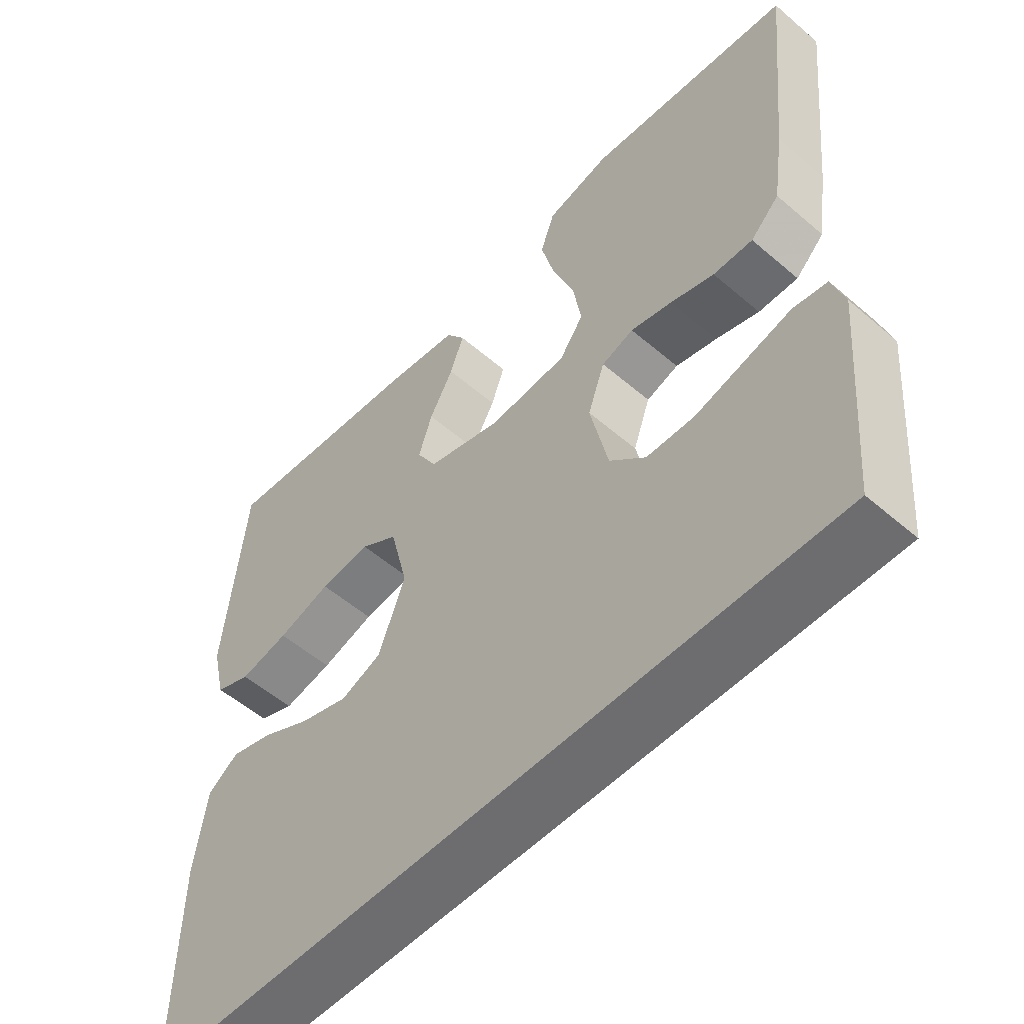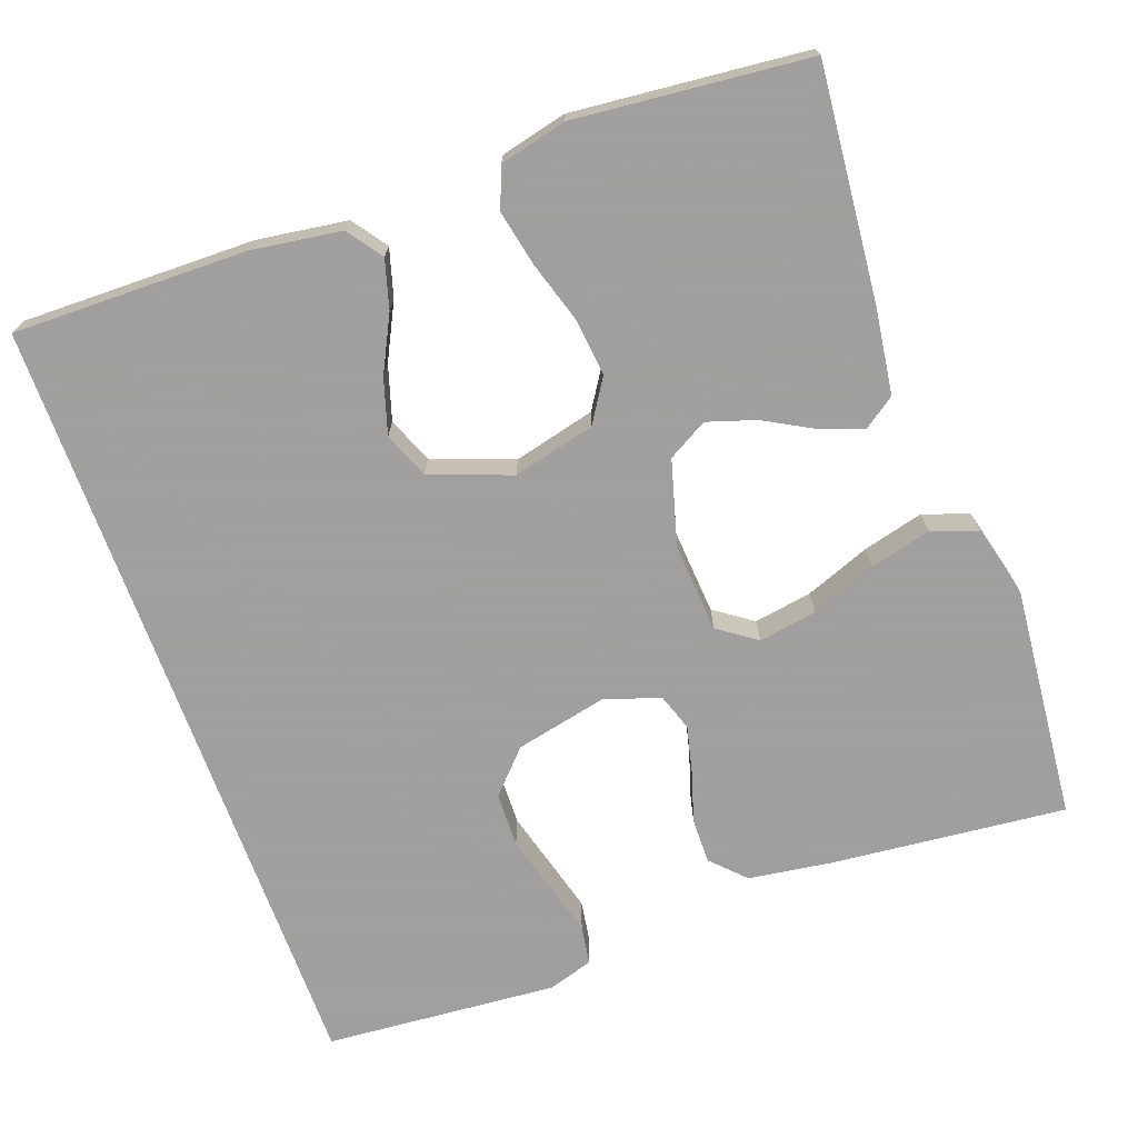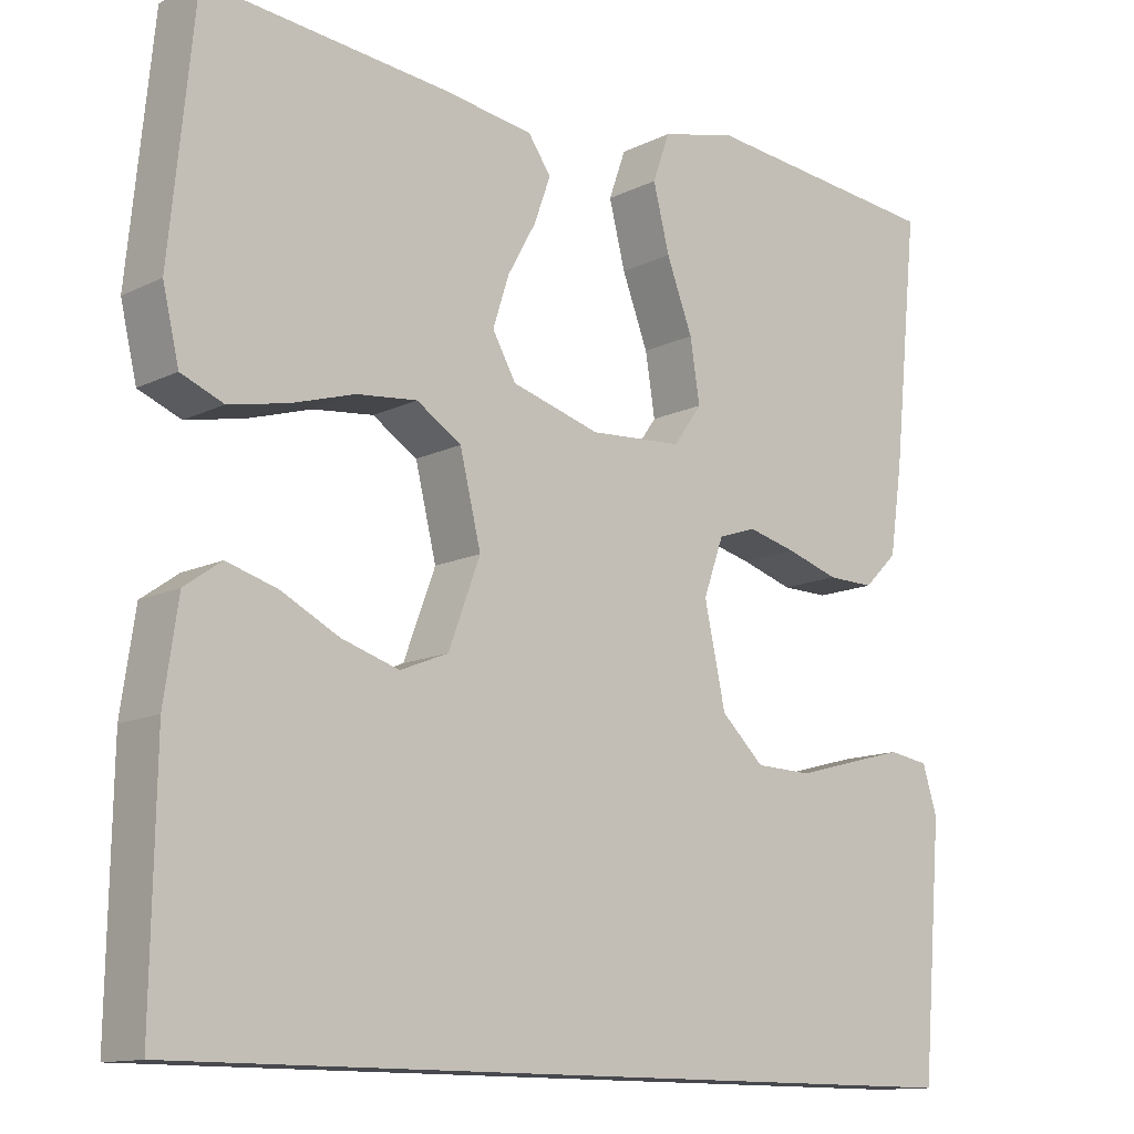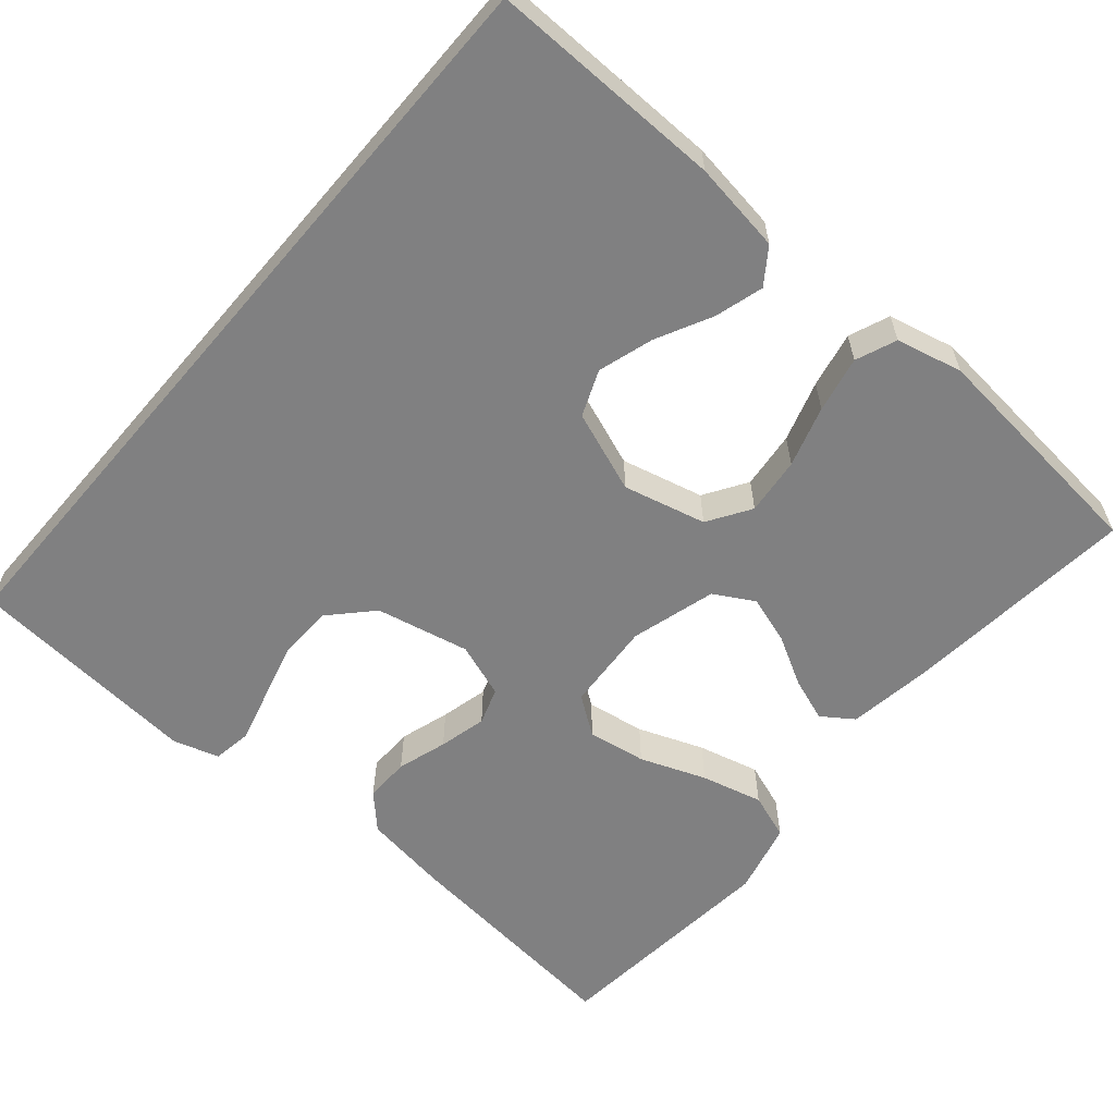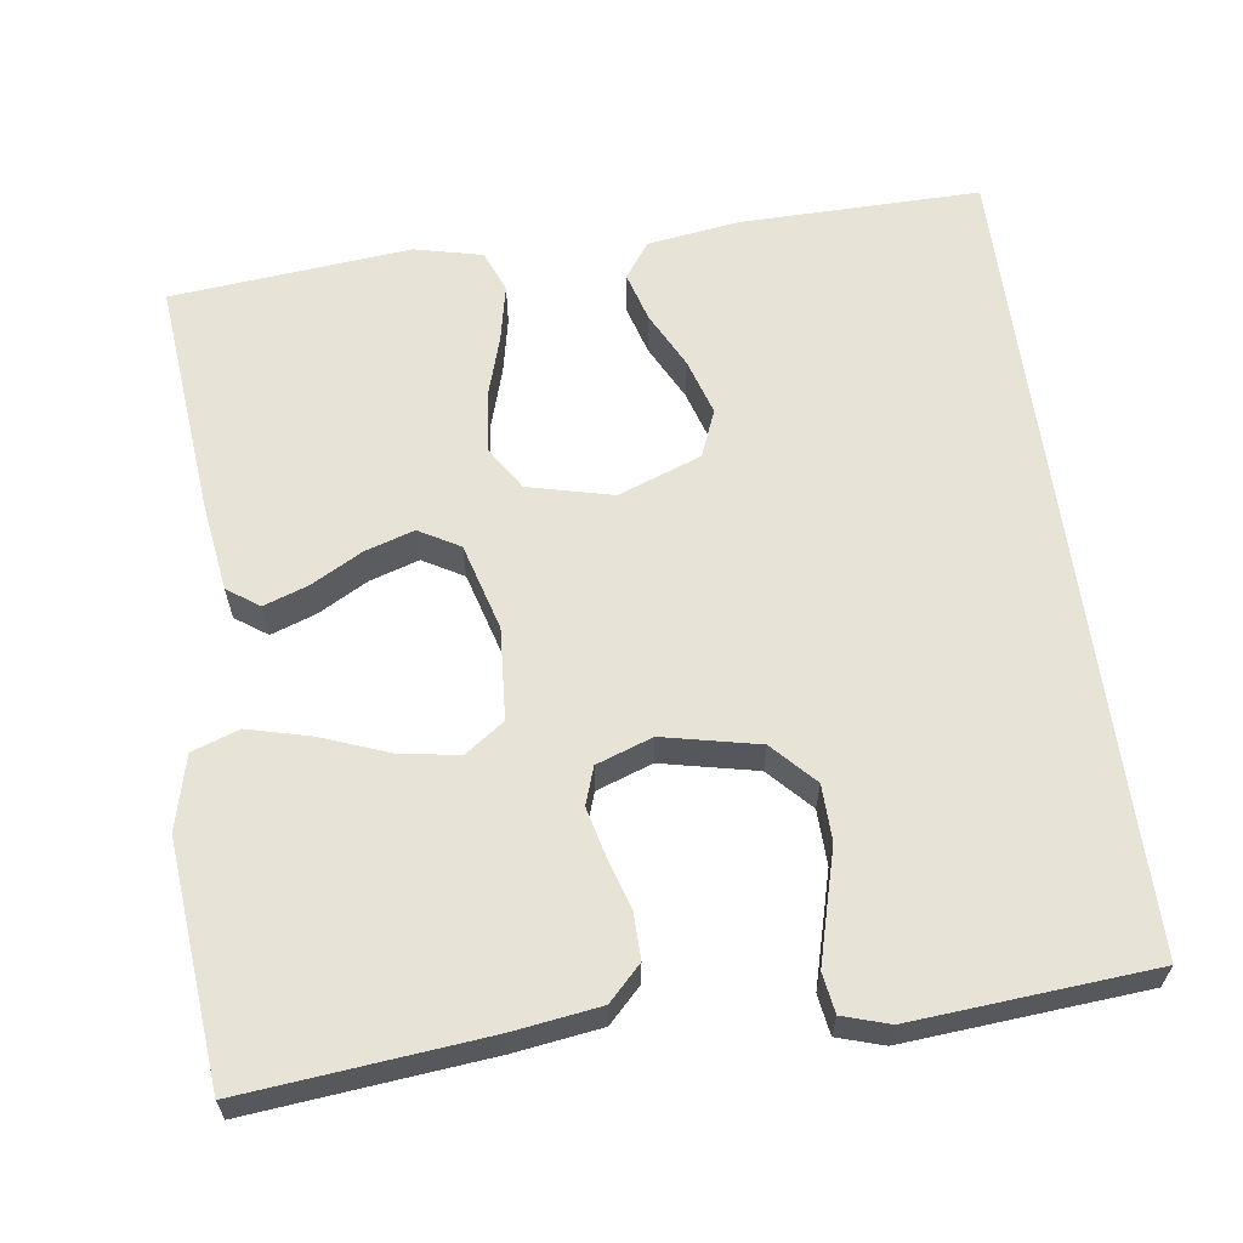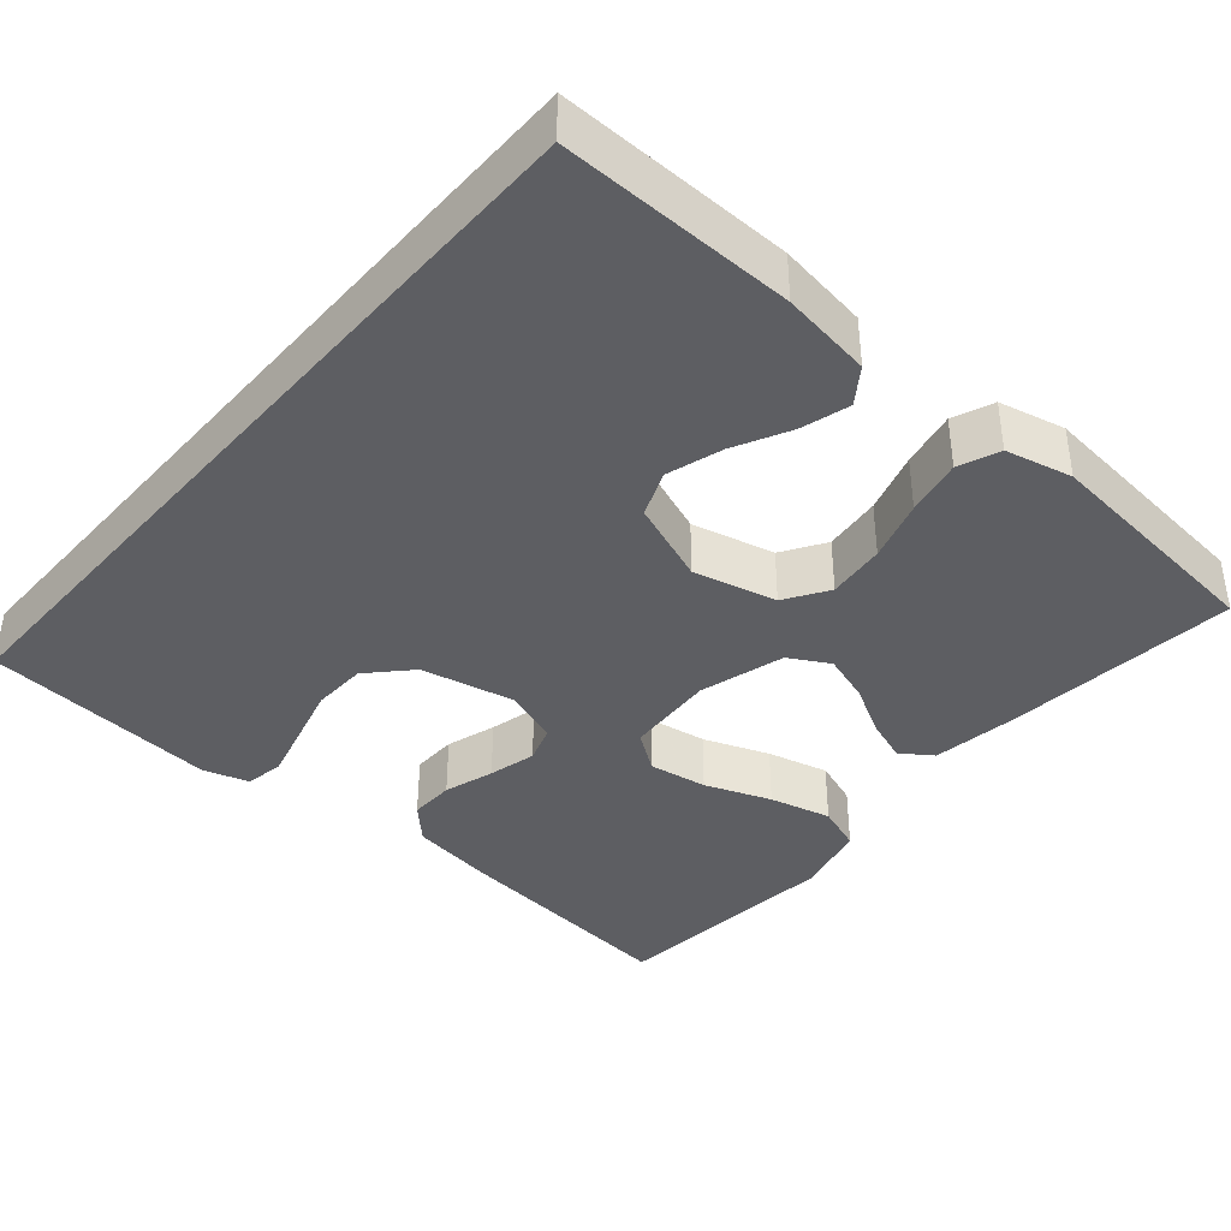
<metadata>
{"format":"obj","ext":"obj","renderer":"f3d","projection":"perspective","resolution":1024,"background":"white","views":[{"elev":-54.1,"azim":47.6,"up":"+Z"},{"elev":-71.5,"azim":-69.9,"up":"+Y"},{"elev":-12.7,"azim":-41.6,"up":"+Z"},{"elev":-60.1,"azim":-130.5,"up":"+Y"},{"elev":62.3,"azim":82.3,"up":"+Y"},{"elev":-39.2,"azim":-130.8,"up":"+Y"}]}
</metadata>
<code>
v 0.5 0.07 0.5
v 0.469 0.07 0.2
v 0.453 0.07 0.091
v 0.411 0.07 0.05
v 0.353 0.07 0.051
v 0.289 0.07 0.071
v 0.228 0.07 0.086
v 0.181 0.07 0.07
v 0.156 0.07 0
v 0.182 0.07 -0.12
v 0.235 0.07 -0.17
v 0.305 0.07 -0.172
v 0.379 0.07 -0.152
v 0.446 0.07 -0.134
v 0.496 0.07 -0.142
v 0.514 0.07 -0.2
v 0.489 0.07 -0.5
v -0.522 0.07 -0.5
v -0.517 0.07 -0.2
v -0.5 0.07 -0.084
v -0.455 0.07 -0.052
v -0.393 0.07 -0.07
v -0.322 0.07 -0.106
v -0.251 0.07 -0.128
v -0.192 0.07 -0.104
v -0.153 0.07 0
v -0.179 0.07 0.106
v -0.234 0.07 0.141
v -0.308 0.07 0.133
v -0.386 0.07 0.109
v -0.458 0.07 0.094
v -0.51 0.07 0.115
v -0.53 0.07 0.2
v -0.5 0.07 0.5
v -0.2 0.07 0.471
v -0.091 0.07 0.455
v -0.063 0.07 0.415
v -0.083 0.07 0.359
v -0.118 0.07 0.296
v -0.138 0.07 0.234
v -0.109 0.07 0.183
v 0 0.07 0.152
v 0.115 0.07 0.16
v 0.15 0.07 0.209
v 0.138 0.07 0.284
v 0.106 0.07 0.368
v 0.086 0.07 0.447
v 0.107 0.07 0.506
v 0.2 0.07 0.529
v 0.5 0 0.5
v 0.469 0 0.2
v 0.453 0 0.091
v 0.411 0 0.05
v 0.353 0 0.051
v 0.289 0 0.071
v 0.228 0 0.086
v 0.181 0 0.07
v 0.156 0 0
v 0.182 0 -0.12
v 0.235 0 -0.17
v 0.305 0 -0.172
v 0.379 0 -0.152
v 0.446 0 -0.134
v 0.496 0 -0.142
v 0.514 0 -0.2
v 0.489 0 -0.5
v -0.522 0 -0.5
v -0.517 0 -0.2
v -0.5 0 -0.084
v -0.455 0 -0.052
v -0.393 0 -0.07
v -0.322 0 -0.106
v -0.251 0 -0.128
v -0.192 0 -0.104
v -0.153 0 0
v -0.179 0 0.106
v -0.234 0 0.141
v -0.308 0 0.133
v -0.386 0 0.109
v -0.458 0 0.094
v -0.51 0 0.115
v -0.53 0 0.2
v -0.5 0 0.5
v -0.2 0 0.471
v -0.091 0 0.455
v -0.063 0 0.415
v -0.083 0 0.359
v -0.118 0 0.296
v -0.138 0 0.234
v -0.109 0 0.183
v 0 0 0.152
v 0.115 0 0.16
v 0.15 0 0.209
v 0.138 0 0.284
v 0.106 0 0.368
v 0.086 0 0.447
v 0.107 0 0.506
v 0.2 0 0.529
f 4 5 6
f 3 4 6
f 2 3 6
f 1 2 6
f 49 1 6
f 48 49 6
f 47 48 6
f 46 47 6
f 45 46 6
f 44 45 6 7
f 43 44 7 8
f 42 43 8 9
f 41 42 9 10
f 37 38 39
f 36 37 39
f 35 36 39
f 34 35 39
f 33 34 39
f 32 33 39
f 31 32 39
f 30 31 39
f 29 30 39
f 28 29 39 40
f 27 28 40 41
f 21 22 23
f 20 21 23
f 19 20 23
f 18 19 23
f 18 23 24
f 16 17 18
f 15 16 18
f 14 15 18
f 13 14 18
f 12 13 18
f 11 12 18
f 18 24 25
f 11 18 25
f 10 11 25
f 26 27 41 10
f 10 25 26
f 55 54 53
f 55 53 52
f 55 52 51
f 55 51 50
f 55 50 98
f 55 98 97
f 55 97 96
f 55 96 95
f 55 95 94
f 56 55 94 93
f 57 56 93 92
f 58 57 92 91
f 59 58 91 90
f 88 87 86
f 88 86 85
f 88 85 84
f 88 84 83
f 88 83 82
f 88 82 81
f 88 81 80
f 88 80 79
f 88 79 78
f 89 88 78 77
f 90 89 77 76
f 72 71 70
f 72 70 69
f 72 69 68
f 72 68 67
f 73 72 67
f 67 66 65
f 67 65 64
f 67 64 63
f 67 63 62
f 67 62 61
f 67 61 60
f 74 73 67
f 74 67 60
f 74 60 59
f 59 90 76 75
f 75 74 59
f 1 50 51 2
f 2 51 52 3
f 3 52 53 4
f 4 53 54 5
f 5 54 55 6
f 6 55 56 7
f 7 56 57 8
f 8 57 58 9
f 9 58 59 10
f 10 59 60 11
f 11 60 61 12
f 12 61 62 13
f 13 62 63 14
f 14 63 64 15
f 15 64 65 16
f 16 65 66 17
f 17 66 67 18
f 18 67 68 19
f 19 68 69 20
f 20 69 70 21
f 21 70 71 22
f 22 71 72 23
f 23 72 73 24
f 24 73 74 25
f 25 74 75 26
f 26 75 76 27
f 27 76 77 28
f 28 77 78 29
f 29 78 79 30
f 30 79 80 31
f 31 80 81 32
f 32 81 82 33
f 33 82 83 34
f 34 83 84 35
f 35 84 85 36
f 36 85 86 37
f 37 86 87 38
f 38 87 88 39
f 39 88 89 40
f 40 89 90 41
f 41 90 91 42
f 42 91 92 43
f 43 92 93 44
f 44 93 94 45
f 45 94 95 46
f 46 95 96 47
f 47 96 97 48
f 48 97 98 49
f 49 98 50 1

</code>
